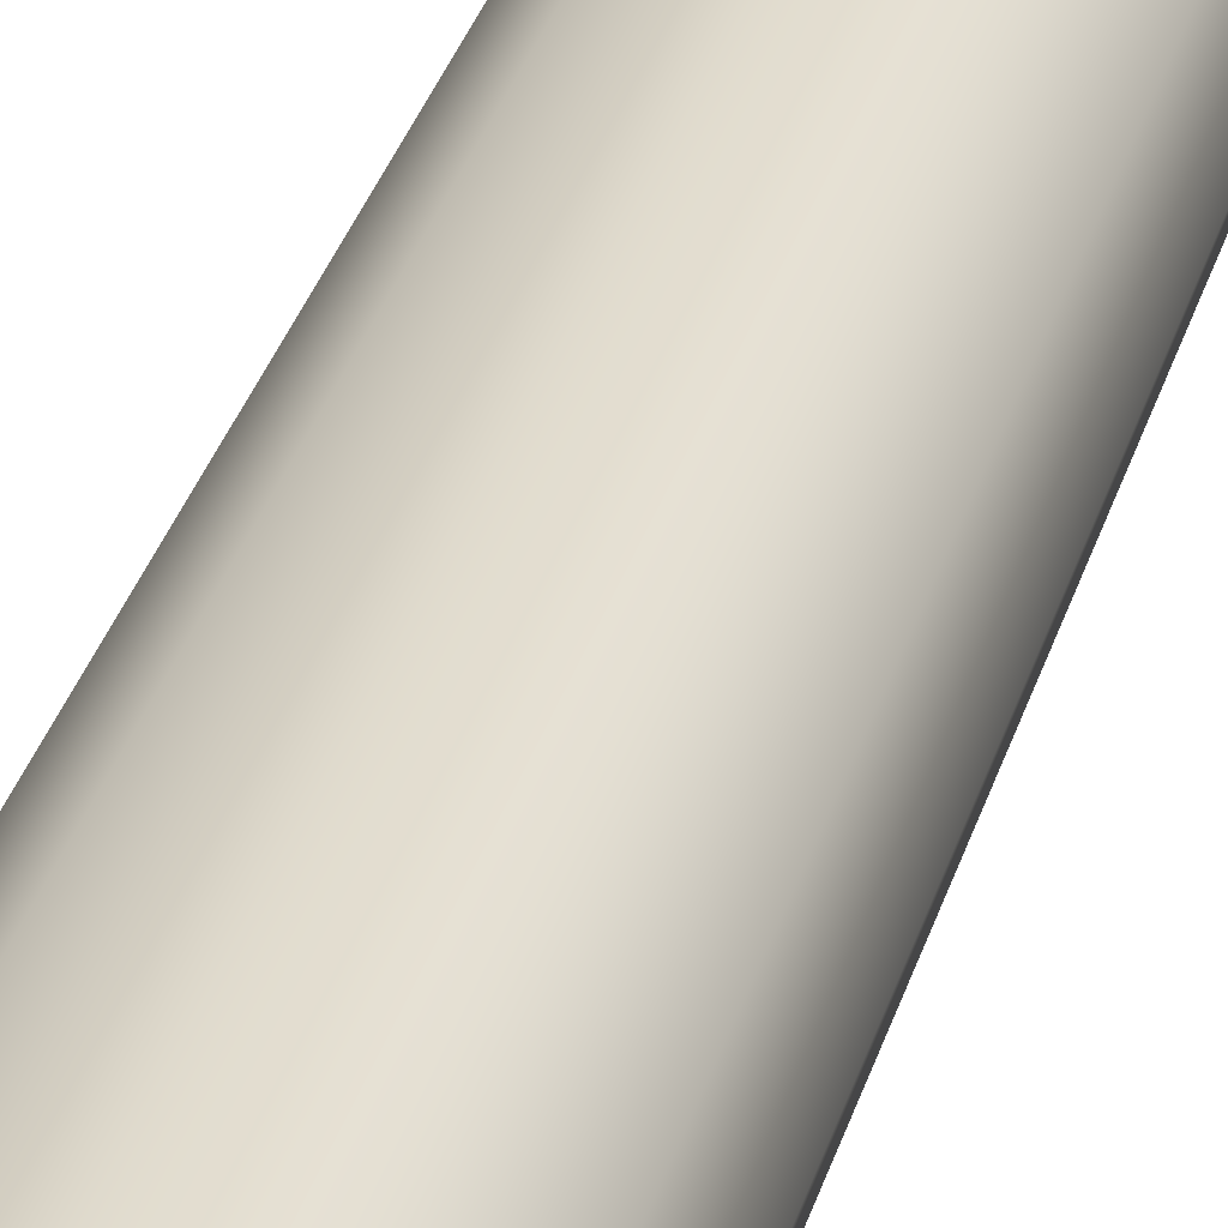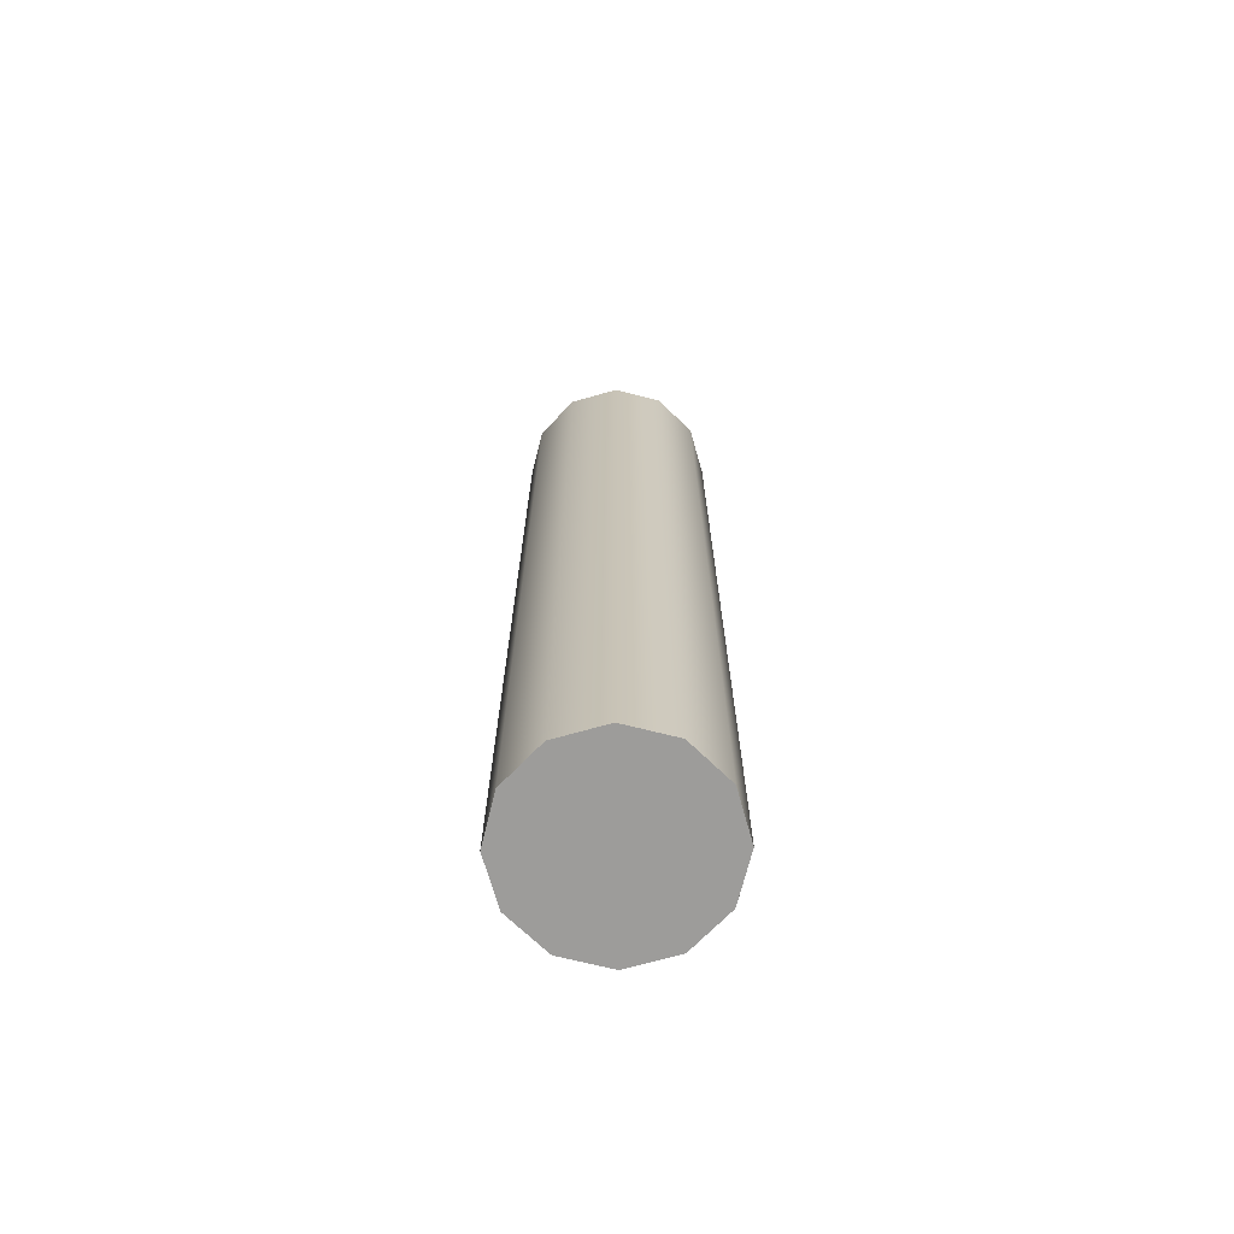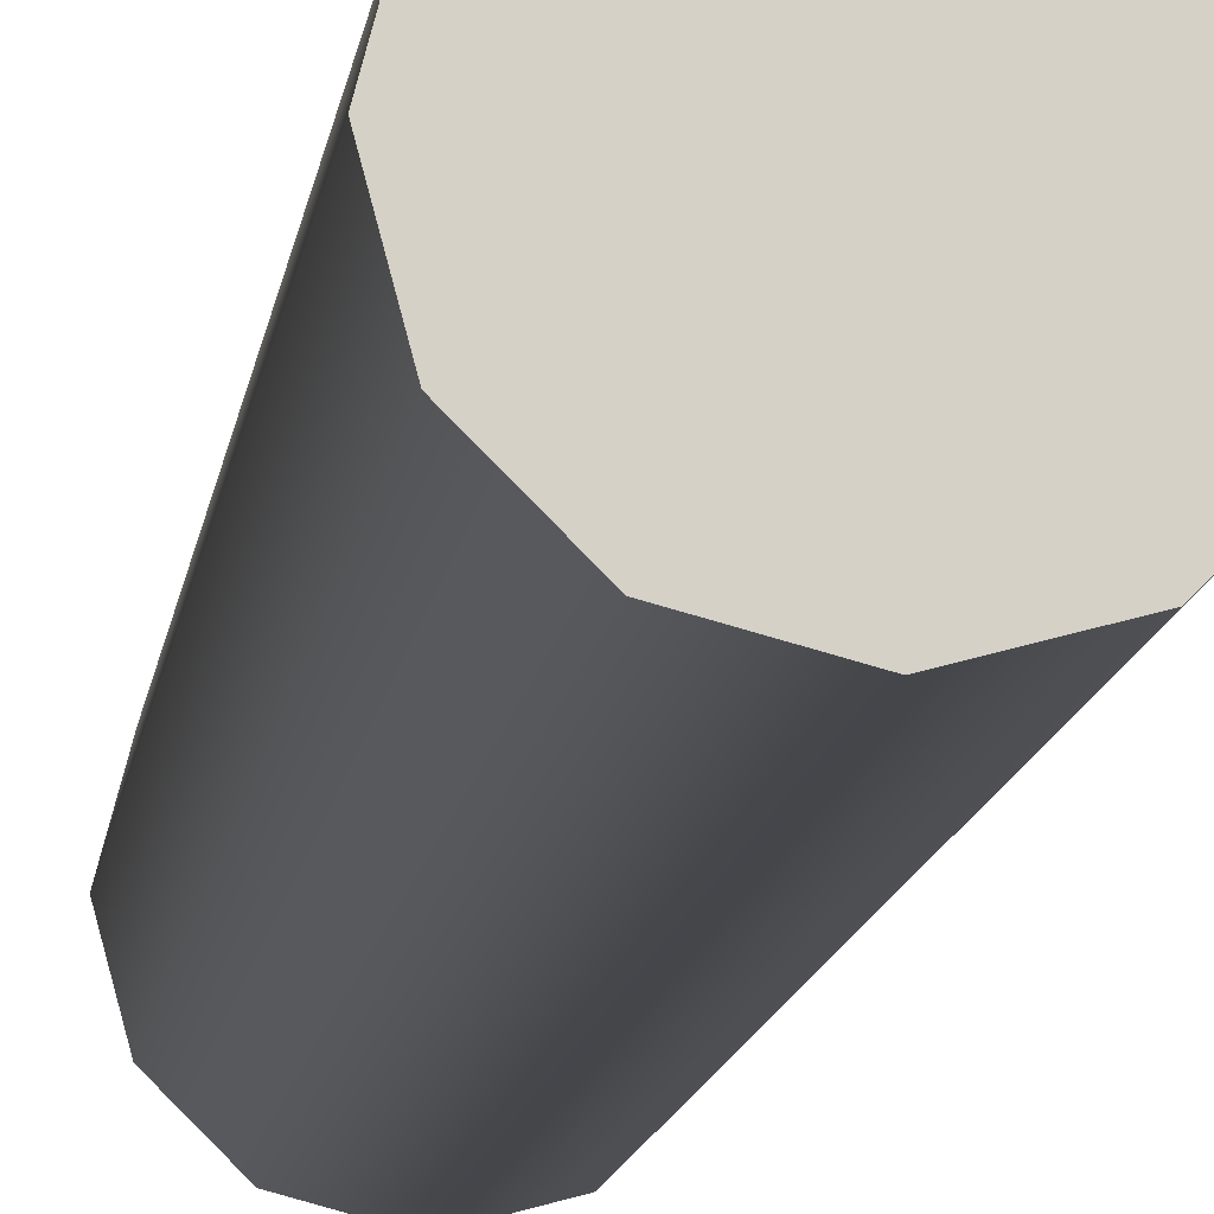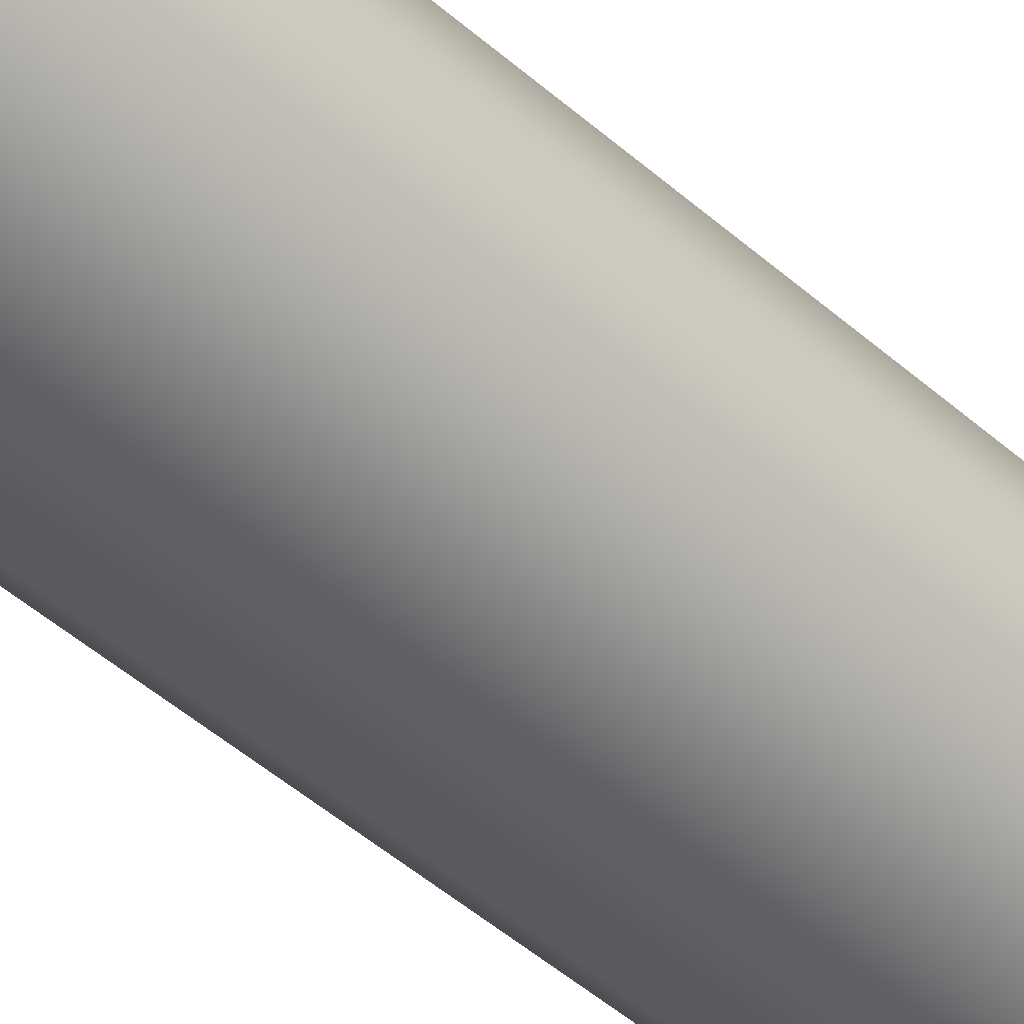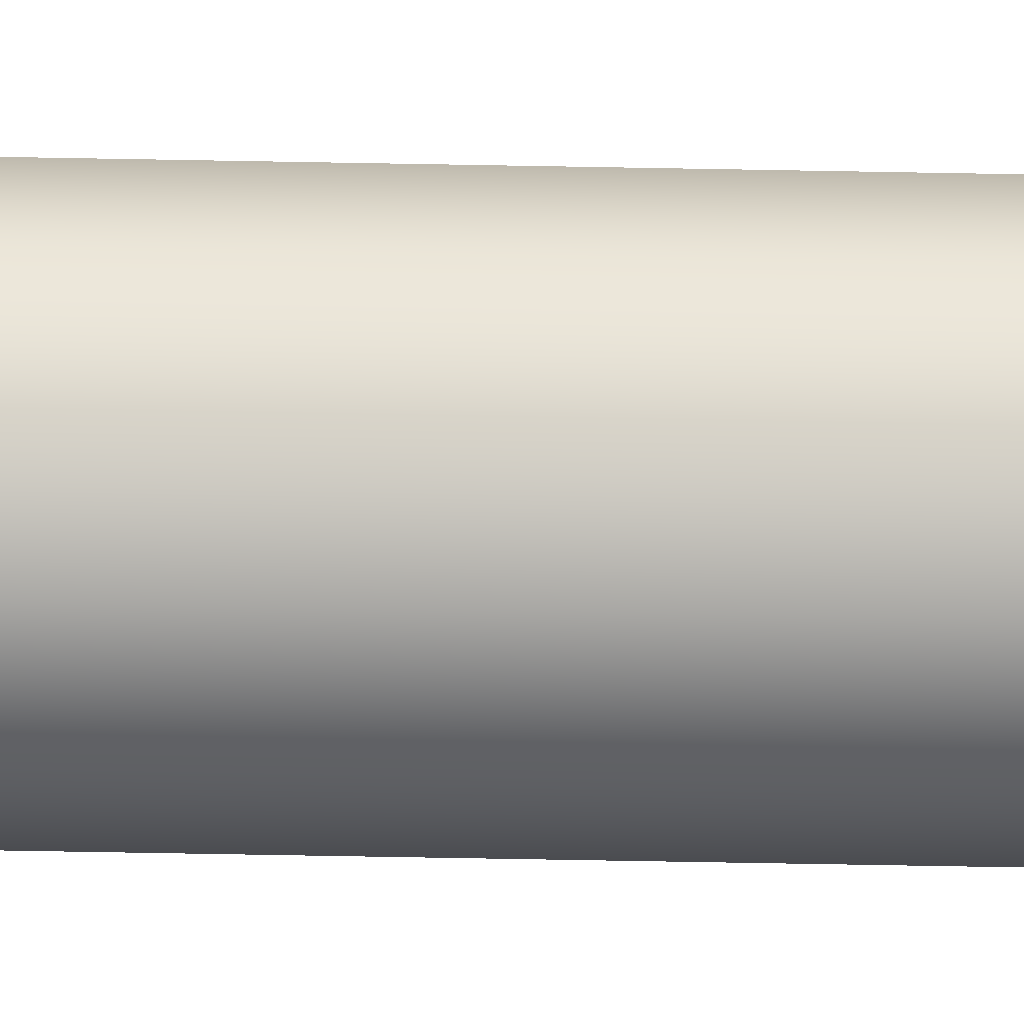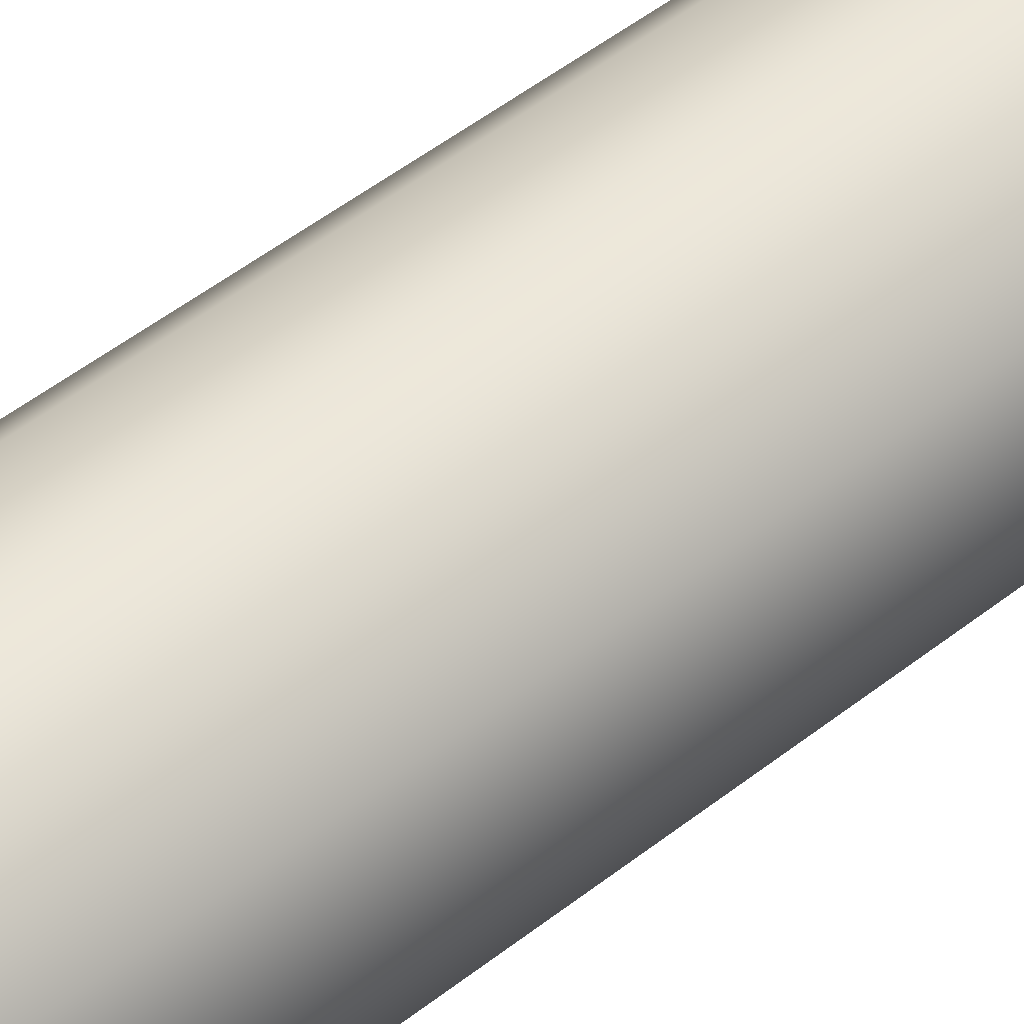
<metadata>
{"format":"obj","ext":"obj","renderer":"f3d","projection":"perspective","resolution":1024,"background":"white","views":[{"elev":32.5,"azim":15.3,"up":"+Z"},{"elev":-70.2,"azim":150.9,"up":"+Y"},{"elev":-10.0,"azim":-6.1,"up":"+Z"},{"elev":-45.2,"azim":44.1,"up":"+Z"},{"elev":-74.8,"azim":-91.0,"up":"+Z"},{"elev":45.0,"azim":46.8,"up":"+Z"}]}
</metadata>
<code>
g pb_Mesh-4847264
v -0.5 -2.5 0
v -0.5 2.5 0
v -0.433 -2.5 0.25
v -0.433 2.5 0.25
v -0.433 -2.5 0.25
v -0.433 2.5 0.25
v -0.25 -2.5 0.433
v -0.25 2.5 0.433
v -0.25 -2.5 0.433
v -0.25 2.5 0.433
v -4.172e-07 -2.5 0.5
v -4.172e-07 2.5 0.5
v -4.172e-07 -2.5 0.5
v -4.172e-07 2.5 0.5
v 0.25 -2.5 0.433
v 0.25 2.5 0.433
v 0.25 -2.5 0.433
v 0.25 2.5 0.433
v 0.433 -2.5 0.25
v 0.433 2.5 0.25
v 0.433 -2.5 0.25
v 0.433 2.5 0.25
v 0.5 -2.5 -4.371e-08
v 0.5 2.5 -4.371e-08
v 0.5 -2.5 -4.371e-08
v 0.5 2.5 -4.371e-08
v 0.433 -2.5 -0.25
v 0.433 2.5 -0.25
v 0.433 -2.5 -0.25
v 0.433 2.5 -0.25
v 0.25 -2.5 -0.433
v 0.25 2.5 -0.433
v 0.25 -2.5 -0.433
v 0.25 2.5 -0.433
v -4.172e-07 -2.5 -0.5
v -4.172e-07 2.5 -0.5
v -4.172e-07 -2.5 -0.5
v -4.172e-07 2.5 -0.5
v -0.25 -2.5 -0.433
v -0.25 2.5 -0.433
v -0.25 -2.5 -0.433
v -0.25 2.5 -0.433
v -0.433 -2.5 -0.25
v -0.433 2.5 -0.25
v -0.433 -2.5 -0.25
v -0.433 2.5 -0.25
v -0.5 -2.5 0
v -0.5 2.5 0
v -0.433 -2.5 0.25
v -4.172e-07 -2.5 0
v -0.5 -2.5 0
v -0.25 -2.5 0.433
v -4.172e-07 -2.5 0.5
v 0.25 -2.5 0.433
v 0.433 -2.5 0.25
v 0.5 -2.5 -4.371e-08
v 0.433 -2.5 -0.25
v 0.25 -2.5 -0.433
v -4.172e-07 -2.5 -0.5
v -0.25 -2.5 -0.433
v -0.433 -2.5 -0.25
v -0.5 2.5 0
v -4.172e-07 2.5 0
v -0.433 2.5 0.25
v -0.25 2.5 0.433
v -4.172e-07 2.5 0.5
v 0.25 2.5 0.433
v 0.433 2.5 0.25
v 0.5 2.5 -4.371e-08
v 0.433 2.5 -0.25
v 0.25 2.5 -0.433
v -4.172e-07 2.5 -0.5
v -0.25 2.5 -0.433
v -0.433 2.5 -0.25
g pb_Mesh-4847264_0
f 3 2 1
f 3 4 2
f 7 6 5
f 7 8 6
f 11 10 9
f 11 12 10
f 15 14 13
f 15 16 14
f 19 18 17
f 19 20 18
f 23 22 21
f 23 24 22
f 27 26 25
f 27 28 26
f 31 30 29
f 31 32 30
f 35 34 33
f 35 36 34
f 39 38 37
f 39 40 38
f 43 42 41
f 43 44 42
f 47 46 45
f 47 48 46
f 51 50 49
f 49 50 52
f 52 50 53
f 53 50 54
f 54 50 55
f 55 50 56
f 56 50 57
f 57 50 58
f 58 50 59
f 59 50 60
f 60 50 61
f 61 50 51
f 64 63 62
f 65 63 64
f 66 63 65
f 67 63 66
f 68 63 67
f 69 63 68
f 70 63 69
f 71 63 70
f 72 63 71
f 73 63 72
f 74 63 73
f 62 63 74

</code>
